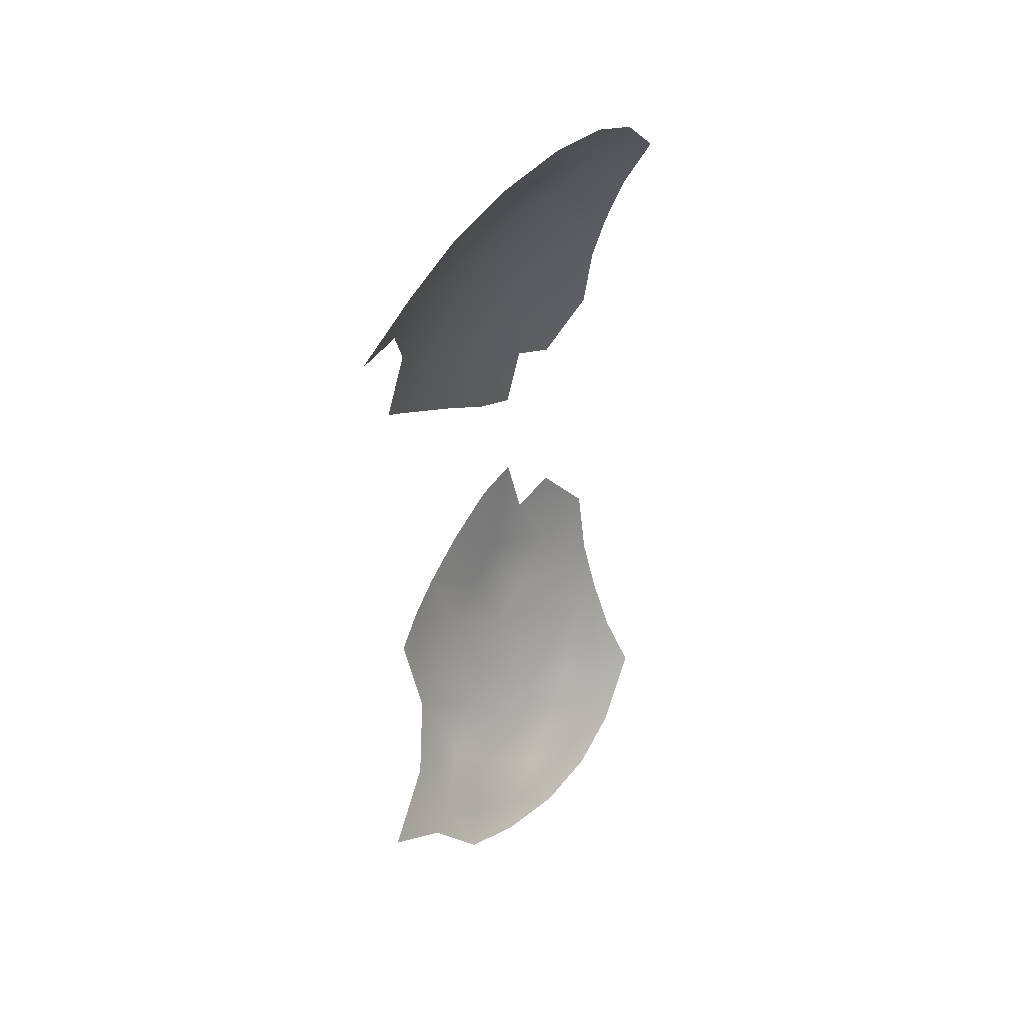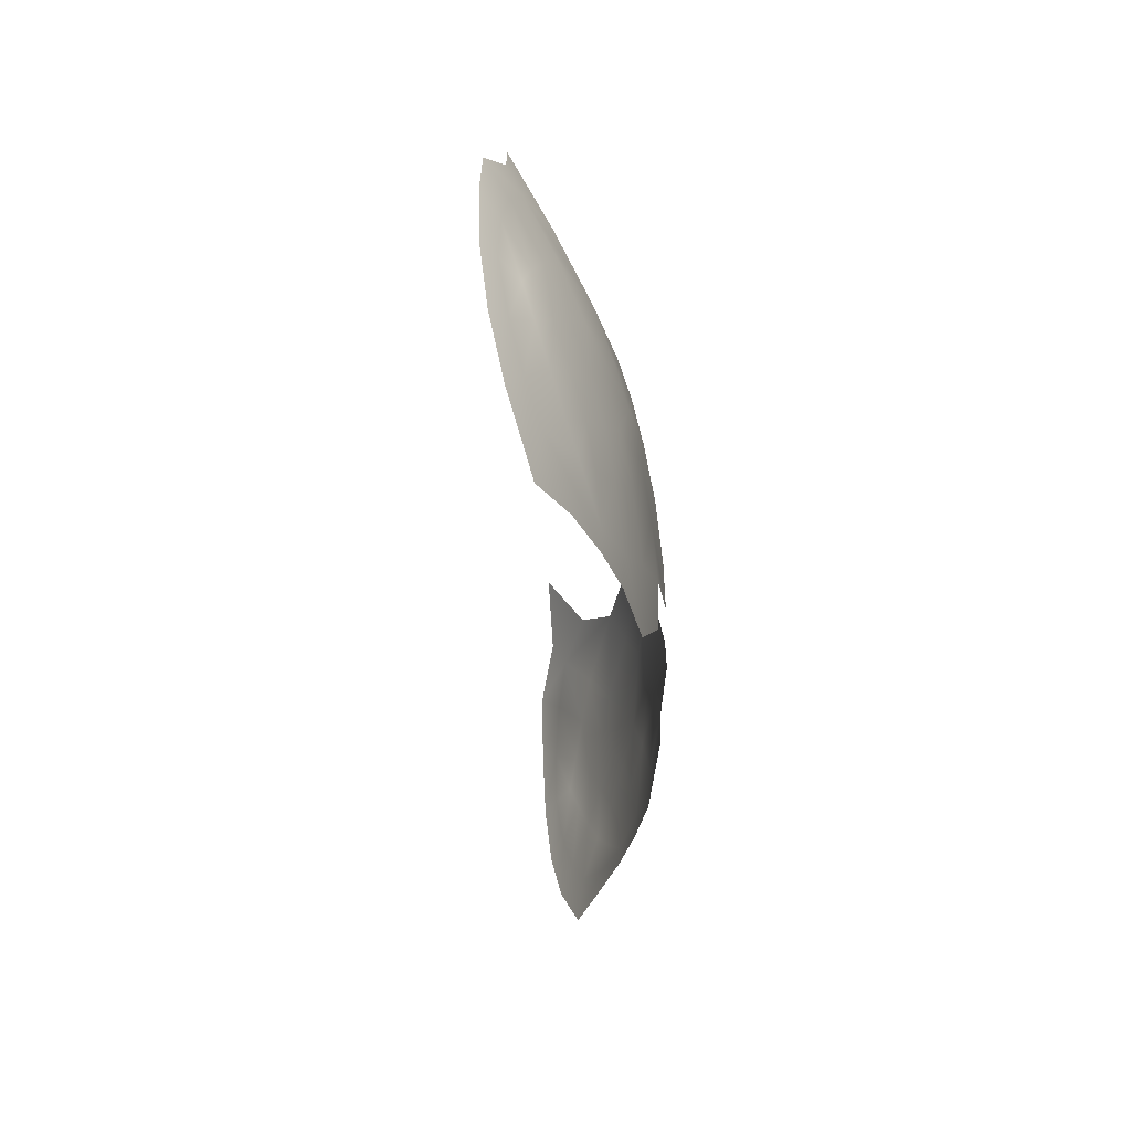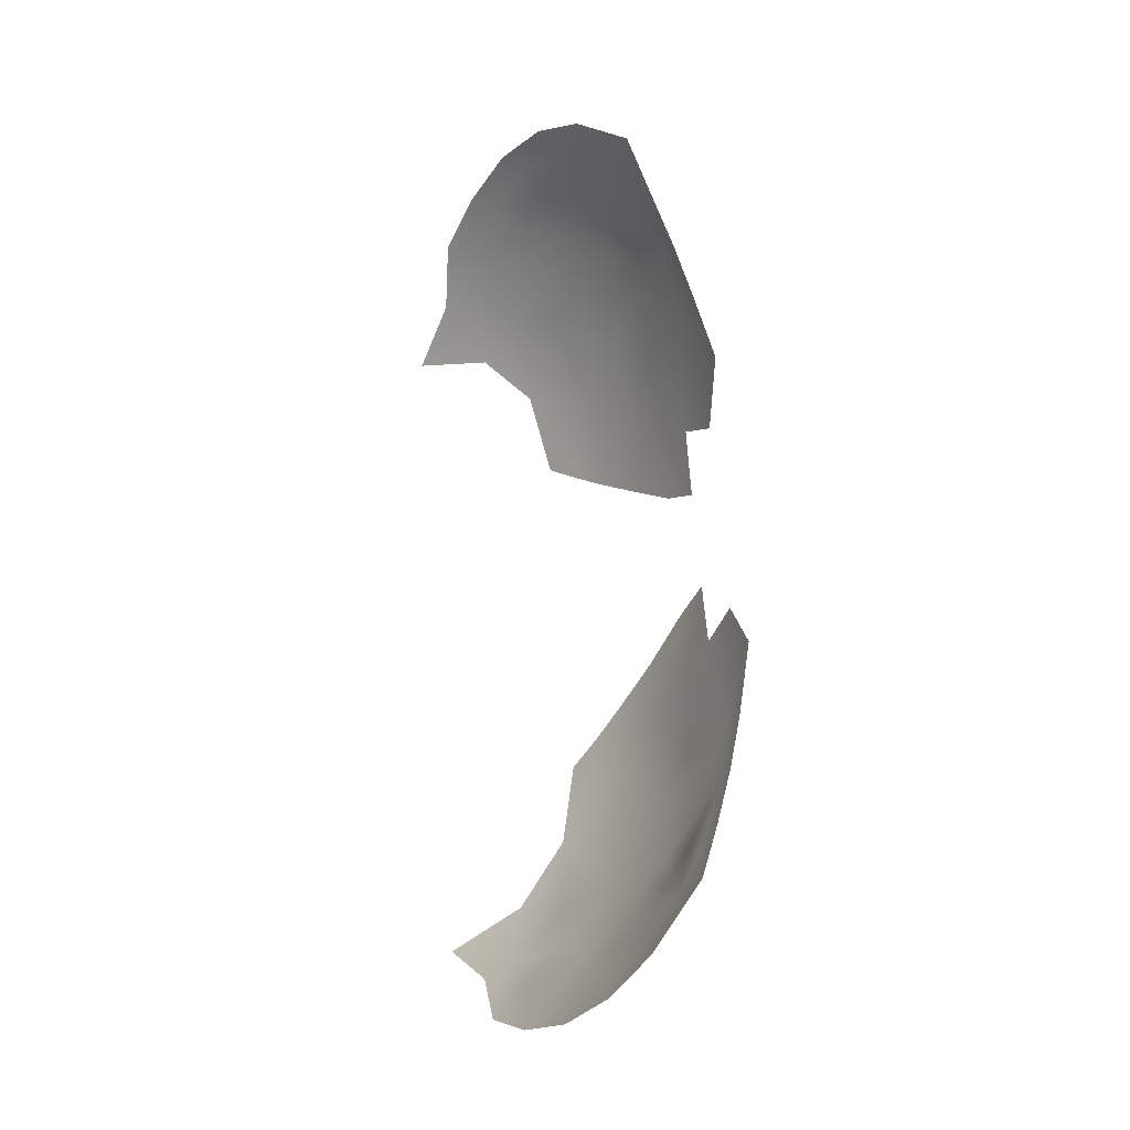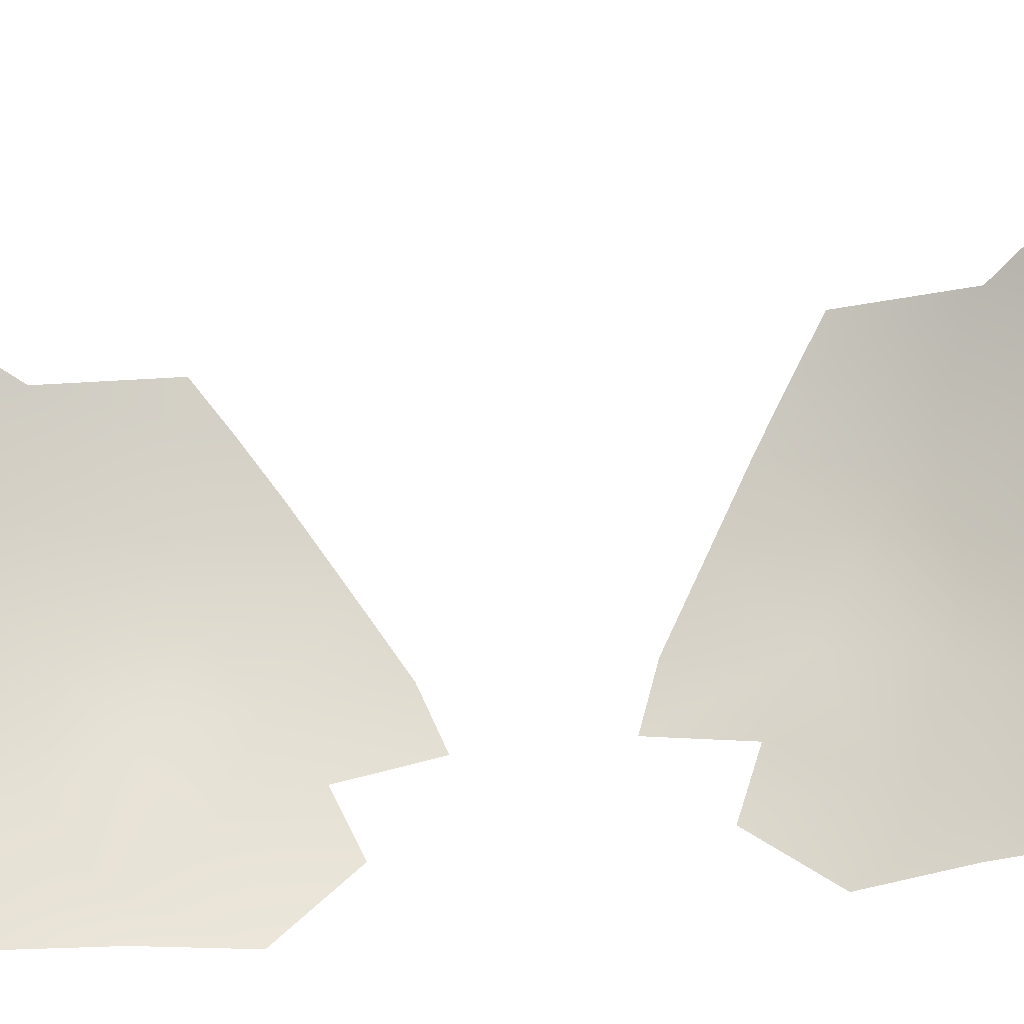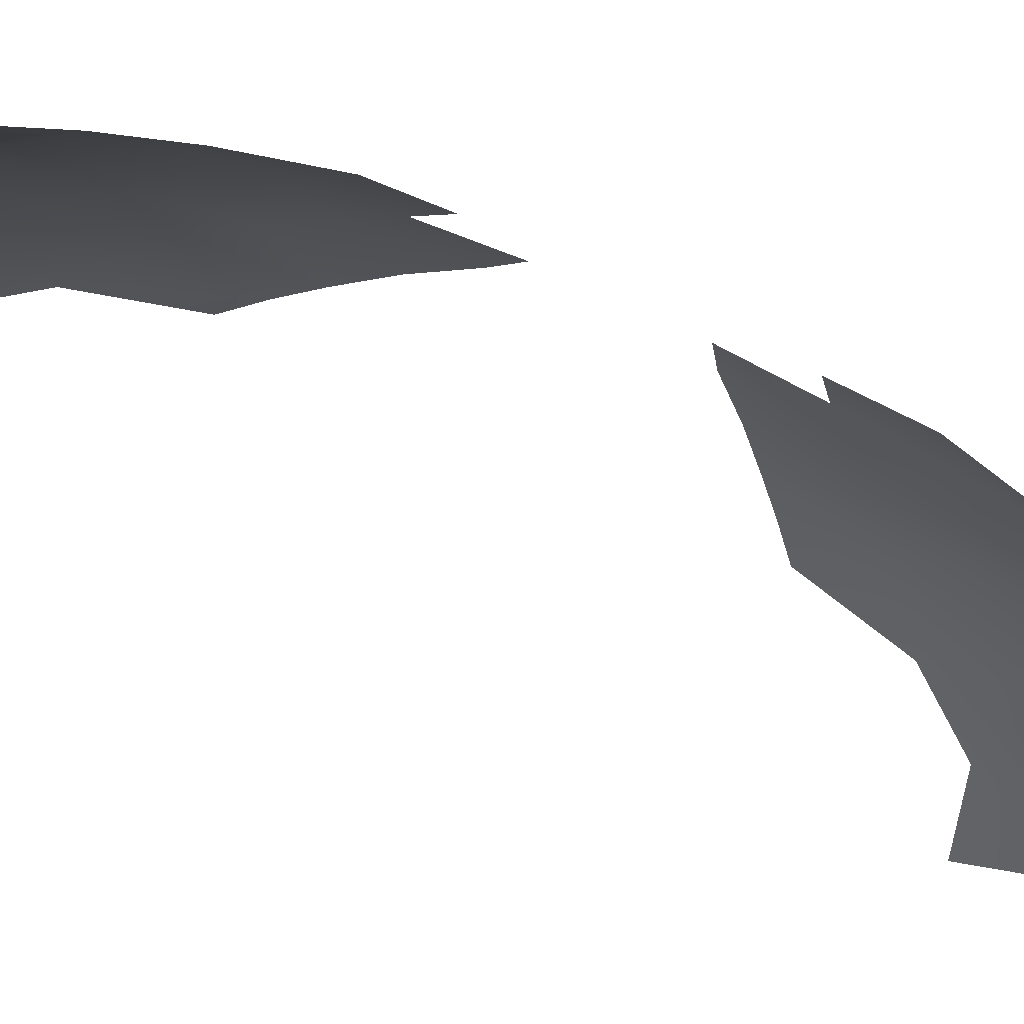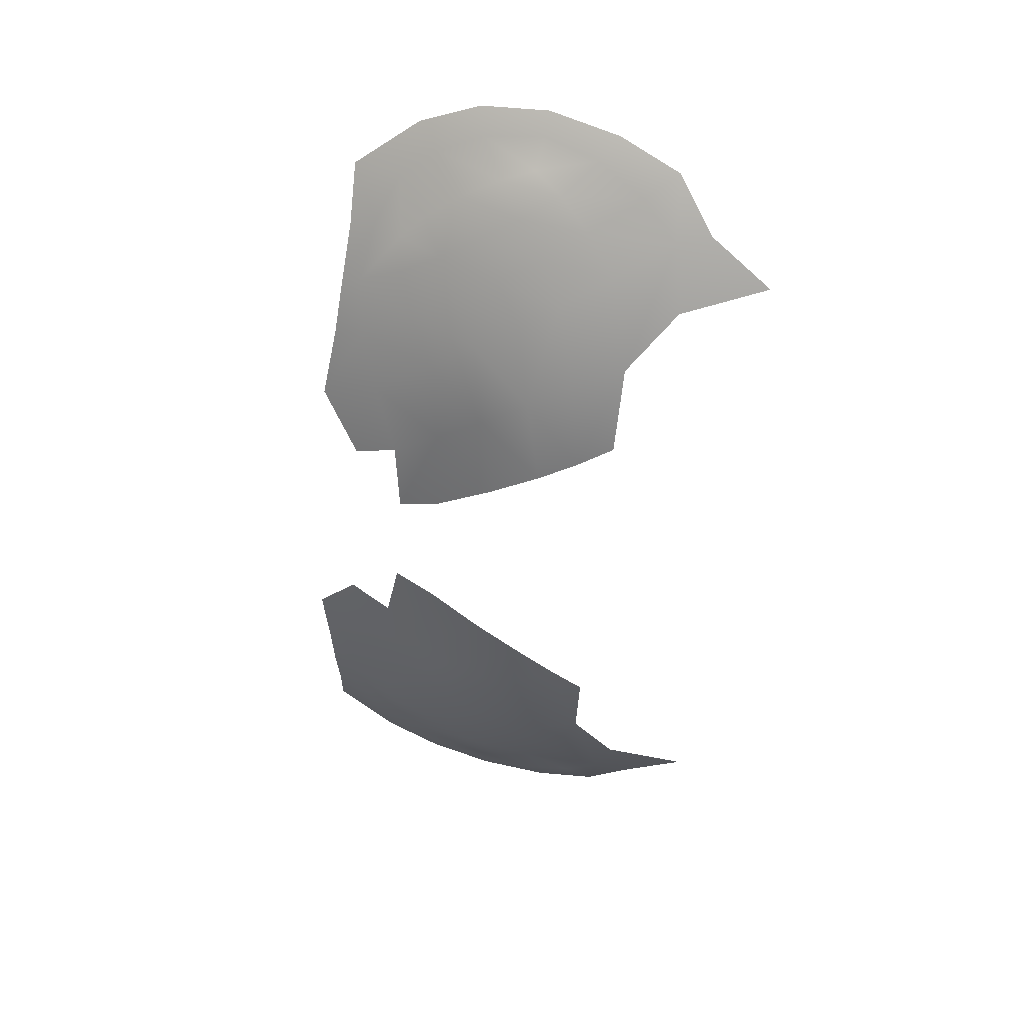
<metadata>
{"format":"obj","ext":"obj","renderer":"f3d","projection":"perspective","resolution":1024,"background":"white","views":[{"elev":36.9,"azim":-103.9,"up":"+Z"},{"elev":56.7,"azim":31.6,"up":"+Z"},{"elev":-21.9,"azim":3.7,"up":"+Z"},{"elev":-52.9,"azim":-88.0,"up":"+Y"},{"elev":-68.3,"azim":61.2,"up":"+Y"},{"elev":41.6,"azim":143.0,"up":"+Z"}]}
</metadata>
<code>
o Object_1.001
v 0.02039 0.1205 -0.03052
v 0.01358 0.1244 -0.03371
v 0.02531 0.1209 -0.01699
v 0.02442 0.1193 -0.02465
v 0.02771 0.119 -0.01467
v 0.03009 0.1167 -0.01225
v 0.03785 0.1063 -0.004431
v 0.0383 0.1049 -0.01027
v 0.04023 0.1015 -0.008412
v 0.03296 0.1134 -0.009299
v 0.03586 0.1095 -0.006037
v 0.0372 0.09204 -0.03466
v 0.03304 0.09556 -0.0399
v 0.02942 0.09943 -0.04265
v 0.02556 0.1044 -0.04387
v 0.02176 0.11 -0.04341
v 0.0185 0.1151 -0.04165
v 0.01724 0.1194 -0.03725
v 0.04163 0.09707 -0.01316
v 0.0407 0.09655 -0.01953
v 0.03976 0.09549 -0.02462
v 0.03852 0.09412 -0.02975
v 0.01608 0.122 0.02718
v 0.008896 0.126 0.02914
v 0.02296 0.1217 0.01453
v 0.02094 0.1205 0.02205
v 0.02837 0.1173 0.01077
v 0.02566 0.1197 0.01269
v 0.03675 0.1054 0.01062
v 0.03716 0.1066 0.004711
v 0.03891 0.1019 0.009238
v 0.03164 0.1139 0.008441
v 0.03497 0.1098 0.005844
v 0.03199 0.09378 0.03518
v 0.02711 0.09754 0.03956
v 0.02313 0.1015 0.04155
v 0.01916 0.1065 0.04194
v 0.01549 0.1121 0.04064
v 0.01255 0.1171 0.03817
v 0.01197 0.1212 0.03342
v 0.03771 0.09755 0.02053
v 0.03958 0.09776 0.01435
v 0.03602 0.09674 0.02547
v 0.03403 0.09562 0.03042
v 0.03599 0.1082 -0.01335
v 0.02795 0.1164 -0.02216
v 0.03078 0.1141 -0.01923
v 0.01989 0.1177 -0.03612
v 0.0335 0.1113 -0.01627
v 0.03156 0.108 -0.02945
v 0.0308 0.111 -0.02621
v 0.02812 0.1131 -0.0289
v 0.02134 0.1141 -0.0391
v 0.02872 0.1102 -0.0323
v 0.03204 0.105 -0.0325
v 0.03239 0.102 -0.03535
v 0.03271 0.09835 -0.03816
v 0.03524 0.09641 -0.03515
v 0.02639 0.1053 -0.04188
v 0.02362 0.1097 -0.04118
v 0.02991 0.1011 -0.0405
v 0.02982 0.1042 -0.03766
v 0.02659 0.1089 -0.03781
v 0.02443 0.1154 -0.03238
v 0.02543 0.1121 -0.0355
v 0.03463 0.1001 -0.03274
v 0.02937 0.1072 -0.03508
v 0.03673 0.1027 -0.02393
v 0.03944 0.09904 -0.02056
v 0.03609 0.1058 -0.02006
v 0.0389 0.09715 -0.02528
v 0.0342 0.1056 -0.02664
v 0.03452 0.1028 -0.02989
v 0.0391 0.1018 -0.01584
v 0.0336 0.1085 -0.02316
v 0.03664 0.1004 -0.02755
v 0.02763 0.1062 -0.03916
v 0.03729 0.09627 -0.03069
v 0.03625 0.09895 -0.03033
v 0.03401 0.1089 0.01315
v 0.02801 0.115 0.01789
v 0.02479 0.1175 0.02025
v 0.01475 0.1195 0.03279
v 0.03112 0.1121 0.01551
v 0.02724 0.1095 0.02841
v 0.02402 0.1118 0.03069
v 0.02394 0.1145 0.0271
v 0.01573 0.116 0.03612
v 0.02424 0.1089 0.03369
v 0.02725 0.1066 0.03164
v 0.02717 0.1037 0.03465
v 0.02977 0.1017 0.0325
v 0.02999 0.09817 0.03516
v 0.01766 0.1117 0.03872
v 0.02028 0.1073 0.04006
v 0.02395 0.1031 0.03942
v 0.02429 0.1061 0.03644
v 0.02706 0.1002 0.03766
v 0.02109 0.1108 0.03588
v 0.01978 0.117 0.02987
v 0.0203 0.1139 0.03327
v 0.03316 0.1039 0.02398
v 0.03311 0.1068 0.01991
v 0.03632 0.1001 0.02124
v 0.03508 0.09842 0.02591
v 0.03252 0.1018 0.02766
v 0.03009 0.1043 0.02954
v 0.02698 0.1123 0.02494
v 0.0367 0.1026 0.01639
v 0.0302 0.1097 0.02247
v 0.03026 0.1069 0.02615
v 0.02191 0.1081 0.0375
v 0.03268 0.09781 0.03107
v 0.03172 0.1005 0.03042
f 7 8 45
f 11 7 45
f 11 45 10
f 45 49 10
f 10 49 6
f 49 47 6
f 6 47 5
f 47 46 5
f 46 47 52
f 47 51 52
f 52 51 50
f 45 8 74
f 70 45 74
f 49 45 70
f 75 49 70
f 47 49 75
f 51 47 75
f 4 46 52
f 5 46 4
f 64 4 52
f 4 64 48
f 65 48 64
f 1 4 48
f 2 1 48
f 18 2 48
f 18 48 17
f 48 53 17
f 53 48 65
f 17 53 16
f 53 60 16
f 16 60 15
f 60 59 15
f 53 63 60
f 53 65 63
f 77 59 60
f 77 60 63
f 77 63 62
f 59 77 61
f 61 77 62
f 62 57 61
f 54 64 52
f 65 64 54
f 67 65 54
f 63 65 67
f 62 63 67
f 67 56 62
f 56 57 62
f 58 57 56
f 61 57 13
f 14 61 13
f 59 61 14
f 15 59 14
f 57 58 12
f 13 57 12
f 58 78 12
f 78 22 12
f 22 78 21
f 78 71 21
f 21 71 20
f 71 69 20
f 68 69 71
f 70 69 68
f 20 69 19
f 69 74 19
f 74 69 70
f 19 74 9
f 74 8 9
f 68 75 70
f 72 75 68
f 72 68 76
f 68 71 76
f 72 51 75
f 71 79 76
f 78 79 71
f 79 78 58
f 79 58 66
f 58 56 66
f 55 66 56
f 79 66 73
f 72 76 73
f 55 73 66
f 79 73 76
f 73 50 72
f 50 51 72
f 55 50 73
f 55 54 50
f 52 50 54
f 55 67 54
f 67 55 56
f 3 5 4
f 80 29 30
f 33 80 30
f 33 32 80
f 32 84 80
f 32 27 84
f 27 81 84
f 27 28 81
f 28 82 81
f 82 87 81
f 87 108 81
f 109 29 80
f 103 109 80
f 103 80 84
f 110 103 84
f 110 84 81
f 108 110 81
f 87 82 26
f 26 82 28
f 100 87 26
f 83 100 26
f 83 101 100
f 23 83 26
f 83 23 24
f 40 83 24
f 40 39 83
f 39 88 83
f 83 88 101
f 39 38 88
f 38 94 88
f 38 37 94
f 37 95 94
f 88 94 99
f 88 99 101
f 112 99 94
f 112 94 95
f 112 97 99
f 112 96 97
f 95 96 112
f 98 97 96
f 101 86 100
f 100 86 87
f 87 86 85
f 87 85 108
f 101 89 86
f 99 89 101
f 99 97 89
f 90 86 89
f 90 85 86
f 89 91 90
f 89 97 91
f 91 97 98
f 90 91 92
f 93 92 91
f 93 91 98
f 90 107 85
f 90 92 107
f 85 111 108
f 85 107 111
f 111 107 106
f 35 98 96
f 36 35 96
f 36 96 95
f 37 36 95
f 34 93 98
f 35 34 98
f 93 34 113
f 34 44 113
f 44 43 113
f 43 105 113
f 102 106 105
f 111 106 102
f 43 41 105
f 41 104 105
f 102 105 104
f 104 103 102
f 41 42 104
f 42 109 104
f 109 103 104
f 42 31 109
f 31 29 109
f 114 92 93
f 114 105 106
f 114 107 92
f 114 93 113
f 113 105 114
f 114 106 107
f 111 102 110
f 110 102 103
f 108 111 110
f 25 26 28

</code>
